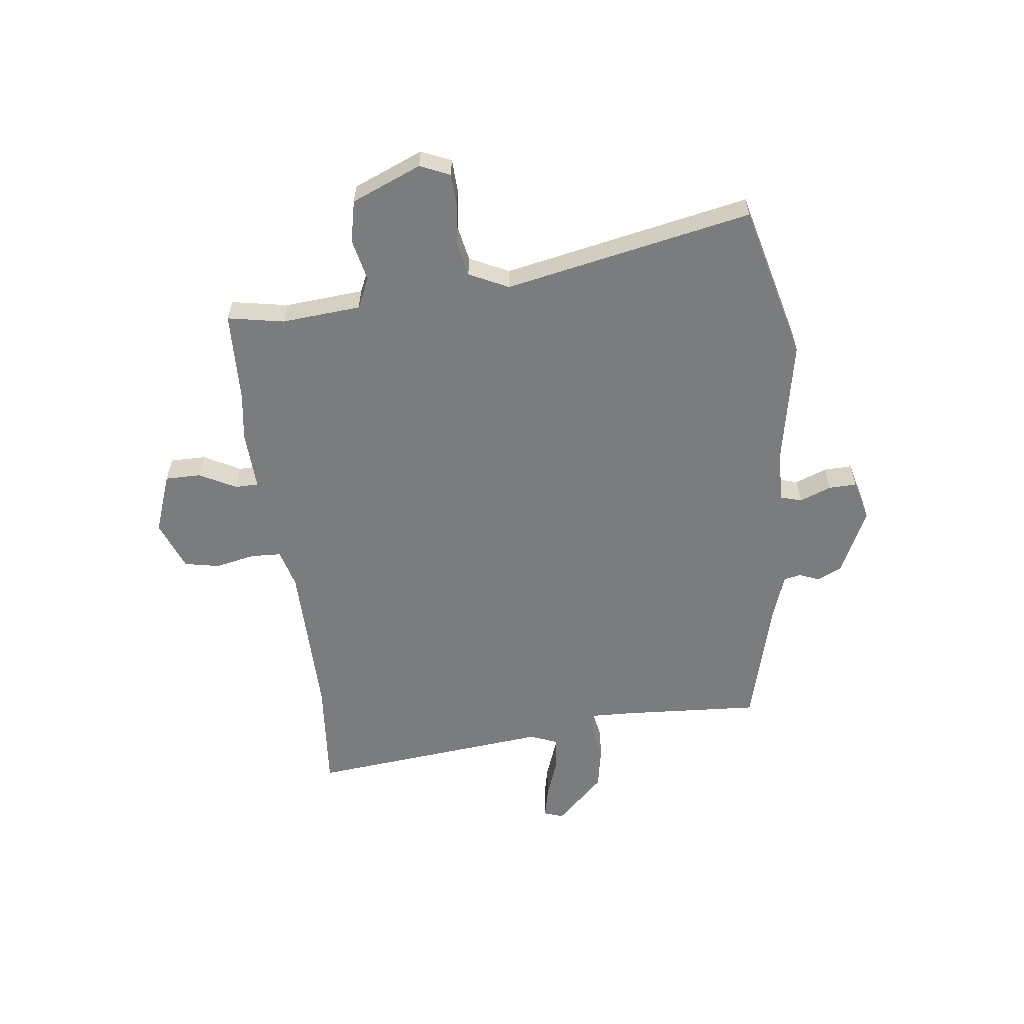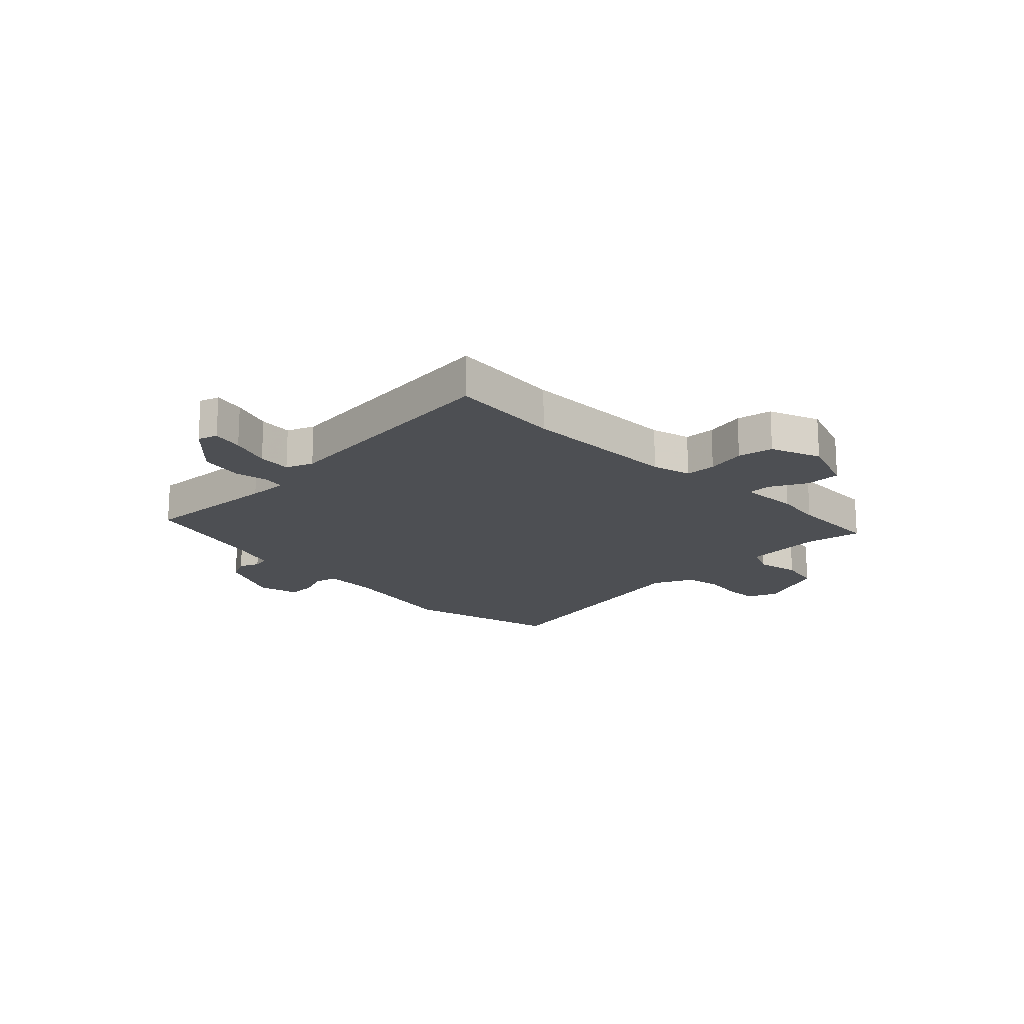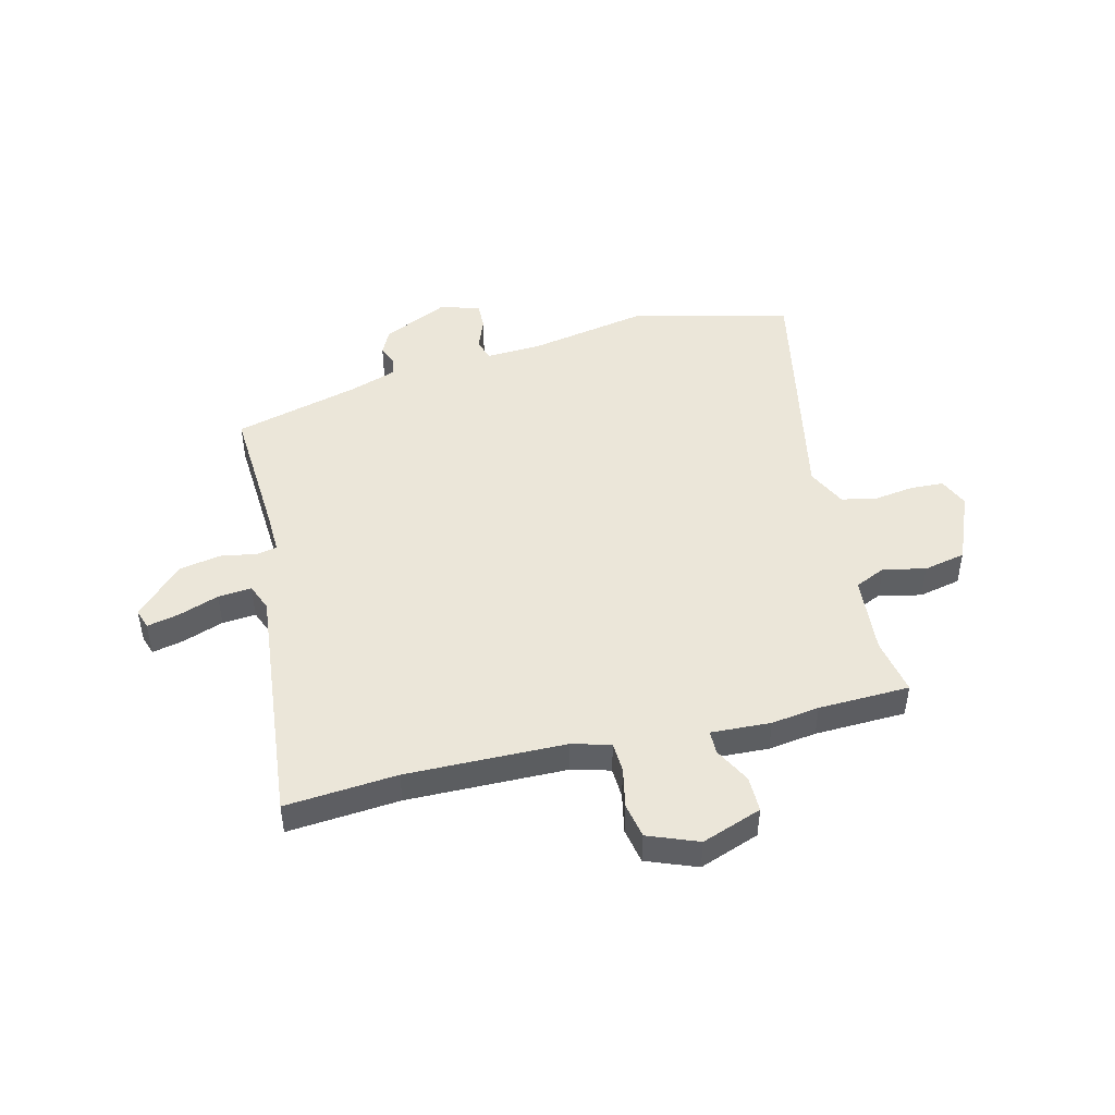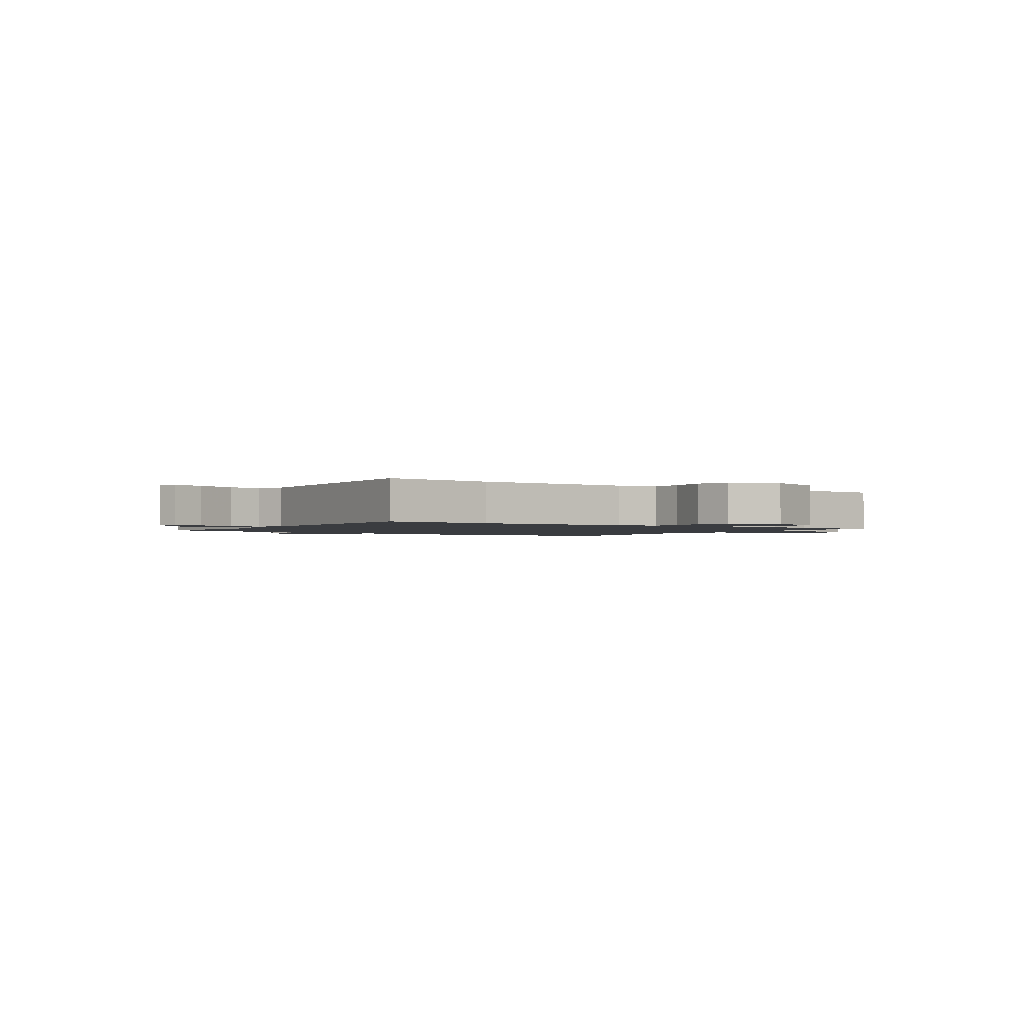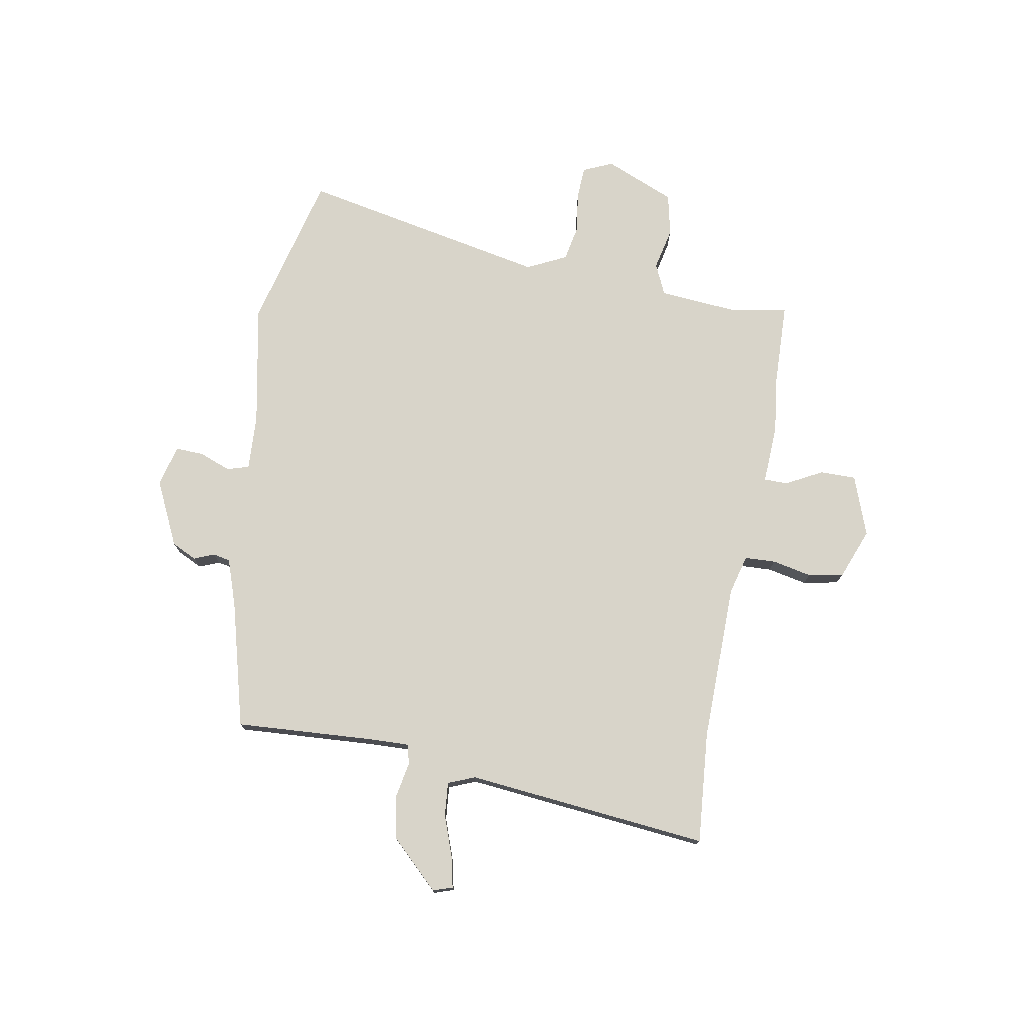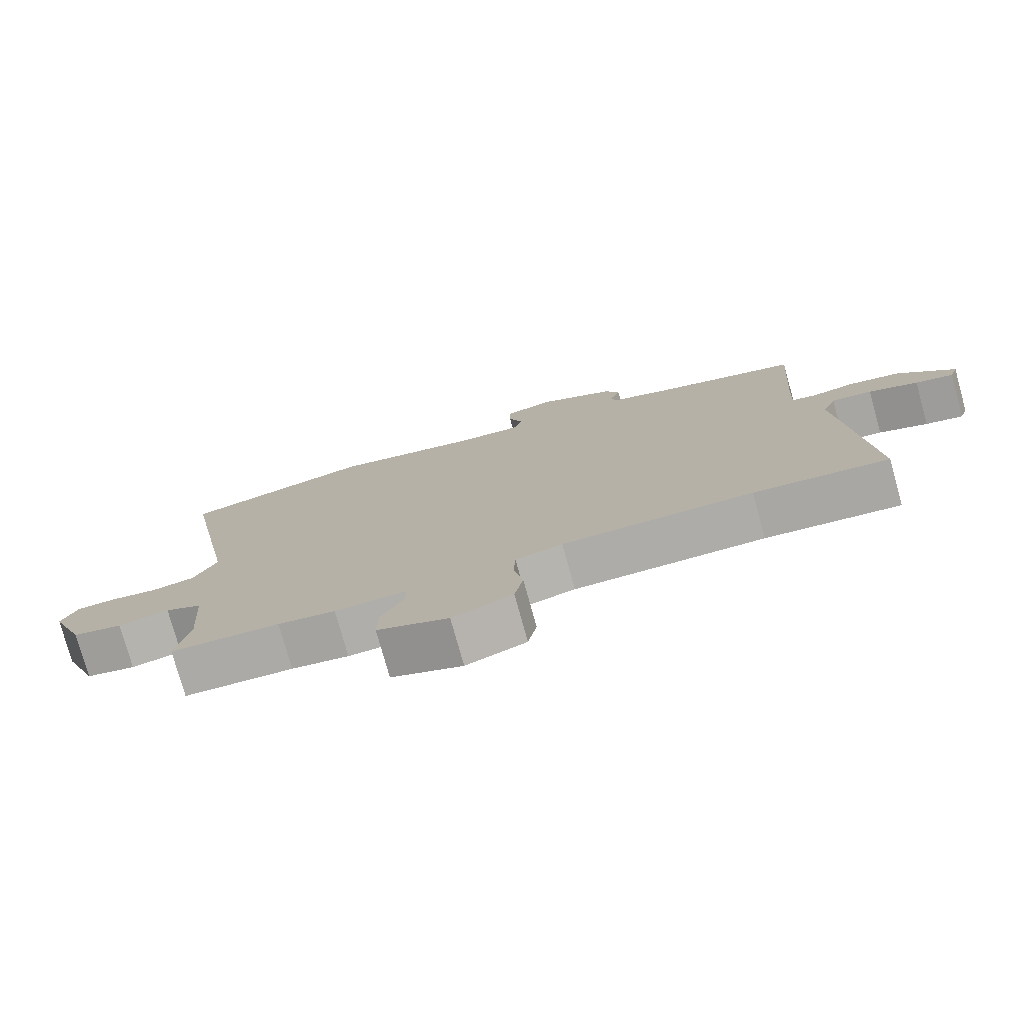
<metadata>
{"format":"obj","ext":"obj","renderer":"f3d","projection":"perspective","resolution":1024,"background":"white","views":[{"elev":-58.7,"azim":-82.4,"up":"+Y"},{"elev":-17.6,"azim":135.1,"up":"+Y"},{"elev":47.0,"azim":166.8,"up":"+Y"},{"elev":-1.6,"azim":144.8,"up":"+Y"},{"elev":75.6,"azim":100.7,"up":"+Y"},{"elev":-76.9,"azim":15.5,"up":"+Z"}]}
</metadata>
<code>
v -0.628 0.07 0.469
v -0.347 0.07 0.537
v -0.13 0.07 0.493
v -0.031 0.07 0.487
v -0.019 0.07 0.526
v -0.04 0.07 0.583
v -0.041 0.07 0.633
v 0.033 0.07 0.651
v 0.148 0.07 0.595
v 0.169 0.07 0.55
v 0.154 0.07 0.514
v 0.16 0.07 0.483
v 0.245 0.07 0.453
v 0.468 0.07 0.391
v 0.45 0.07 0.141
v 0.447 0.07 0.07
v 0.483 0.07 0.062
v 0.546 0.07 0.073
v 0.623 0.07 0.058
v 0.705 0.07 -0.029
v 0.693 0.07 -0.064
v 0.637 0.07 -0.051
v 0.564 0.07 -0.024
v 0.504 0.07 -0.018
v 0.484 0.07 -0.066
v 0.523 0.07 -0.502
v 0.323 0.07 -0.483
v 0.039 0.07 -0.484
v -0.031 0.07 -0.502
v -0.034 0.07 -0.557
v -0.02 0.07 -0.628
v -0.033 0.07 -0.691
v -0.123 0.07 -0.725
v -0.23 0.07 -0.685
v -0.229 0.07 -0.621
v -0.194 0.07 -0.556
v -0.194 0.07 -0.514
v -0.301 0.07 -0.518
v -0.387 0.07 -0.505
v -0.55 0.07 -0.498
v -0.53 0.07 -0.397
v -0.54 0.07 -0.255
v -0.595 0.07 -0.229
v -0.671 0.07 -0.245
v -0.746 0.07 -0.228
v -0.797 0.07 -0.102
v -0.773 0.07 -0.049
v -0.714 0.07 -0.047
v -0.643 0.07 -0.058
v -0.579 0.07 -0.046
v -0.544 0.07 0.024
v -0.628 0 0.469
v -0.347 0 0.537
v -0.13 0 0.493
v -0.031 0 0.487
v -0.019 0 0.526
v -0.04 0 0.583
v -0.041 0 0.633
v 0.033 0 0.651
v 0.148 0 0.595
v 0.169 0 0.55
v 0.154 0 0.514
v 0.16 0 0.483
v 0.245 0 0.453
v 0.468 0 0.391
v 0.45 0 0.141
v 0.447 0 0.07
v 0.483 0 0.062
v 0.546 0 0.073
v 0.623 0 0.058
v 0.705 0 -0.029
v 0.693 0 -0.064
v 0.637 0 -0.051
v 0.564 0 -0.024
v 0.504 0 -0.018
v 0.484 0 -0.066
v 0.523 0 -0.502
v 0.323 0 -0.483
v 0.039 0 -0.484
v -0.031 0 -0.502
v -0.034 0 -0.557
v -0.02 0 -0.628
v -0.033 0 -0.691
v -0.123 0 -0.725
v -0.23 0 -0.685
v -0.229 0 -0.621
v -0.194 0 -0.556
v -0.194 0 -0.514
v -0.301 0 -0.518
v -0.387 0 -0.505
v -0.55 0 -0.498
v -0.53 0 -0.397
v -0.54 0 -0.255
v -0.595 0 -0.229
v -0.671 0 -0.245
v -0.746 0 -0.228
v -0.797 0 -0.102
v -0.773 0 -0.049
v -0.714 0 -0.047
v -0.643 0 -0.058
v -0.579 0 -0.046
v -0.544 0 0.024
f 47 48 49
f 46 47 49
f 45 46 49
f 44 45 49
f 43 44 49
f 42 43 49 50
f 39 40 41
f 39 41 42
f 38 39 42
f 37 38 42
f 34 35 36
f 33 34 36
f 32 33 36
f 31 32 36
f 30 31 36
f 29 30 36 37
f 42 50 51
f 37 42 51
f 29 37 51
f 28 29 51
f 21 22 23
f 20 21 23
f 19 20 23
f 18 19 23
f 17 18 23
f 16 17 23 24
f 13 14 15
f 12 13 15 16
f 9 10 11
f 8 9 11
f 7 8 11
f 6 7 11
f 5 6 11
f 4 5 11 12
f 1 2 3
f 51 1 3
f 28 51 3
f 27 28 3
f 27 3 4
f 26 27 4
f 25 26 4
f 16 24 25
f 12 16 25
f 4 12 25
f 100 99 98
f 100 98 97
f 100 97 96
f 100 96 95
f 100 95 94
f 101 100 94 93
f 92 91 90
f 93 92 90
f 93 90 89
f 93 89 88
f 87 86 85
f 87 85 84
f 87 84 83
f 87 83 82
f 87 82 81
f 88 87 81 80
f 102 101 93
f 102 93 88
f 102 88 80
f 102 80 79
f 74 73 72
f 74 72 71
f 74 71 70
f 74 70 69
f 74 69 68
f 75 74 68 67
f 66 65 64
f 67 66 64 63
f 62 61 60
f 62 60 59
f 62 59 58
f 62 58 57
f 62 57 56
f 63 62 56 55
f 54 53 52
f 54 52 102
f 54 102 79
f 54 79 78
f 55 54 78
f 55 78 77
f 55 77 76
f 76 75 67
f 76 67 63
f 76 63 55
f 1 52 53 2
f 2 53 54 3
f 3 54 55 4
f 4 55 56 5
f 5 56 57 6
f 6 57 58 7
f 7 58 59 8
f 8 59 60 9
f 9 60 61 10
f 10 61 62 11
f 11 62 63 12
f 12 63 64 13
f 13 64 65 14
f 14 65 66 15
f 15 66 67 16
f 16 67 68 17
f 17 68 69 18
f 18 69 70 19
f 19 70 71 20
f 20 71 72 21
f 21 72 73 22
f 22 73 74 23
f 23 74 75 24
f 24 75 76 25
f 25 76 77 26
f 26 77 78 27
f 27 78 79 28
f 28 79 80 29
f 29 80 81 30
f 30 81 82 31
f 31 82 83 32
f 32 83 84 33
f 33 84 85 34
f 34 85 86 35
f 35 86 87 36
f 36 87 88 37
f 37 88 89 38
f 38 89 90 39
f 39 90 91 40
f 40 91 92 41
f 41 92 93 42
f 42 93 94 43
f 43 94 95 44
f 44 95 96 45
f 45 96 97 46
f 46 97 98 47
f 47 98 99 48
f 48 99 100 49
f 49 100 101 50
f 50 101 102 51
f 51 102 52 1

</code>
